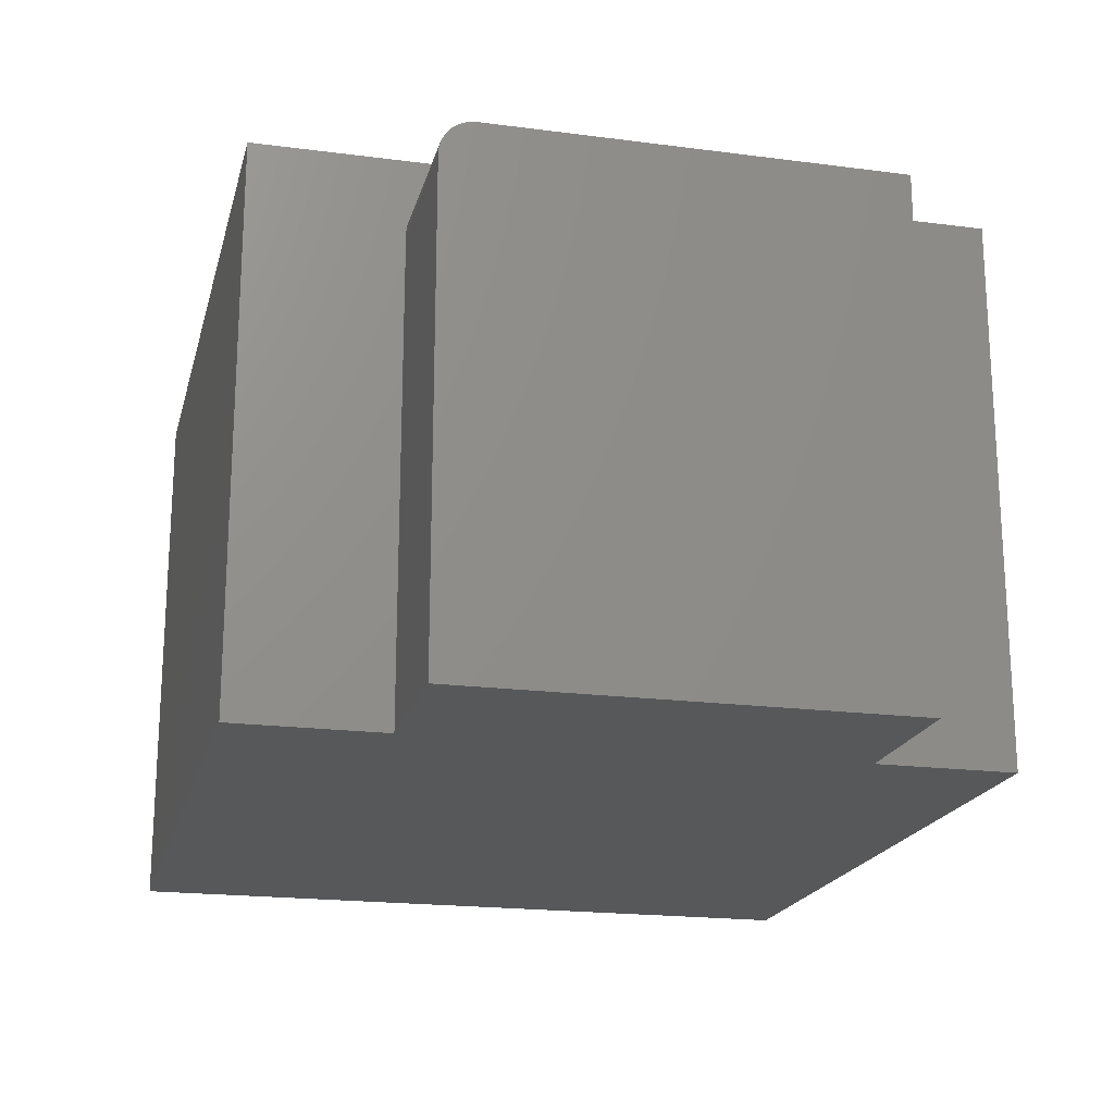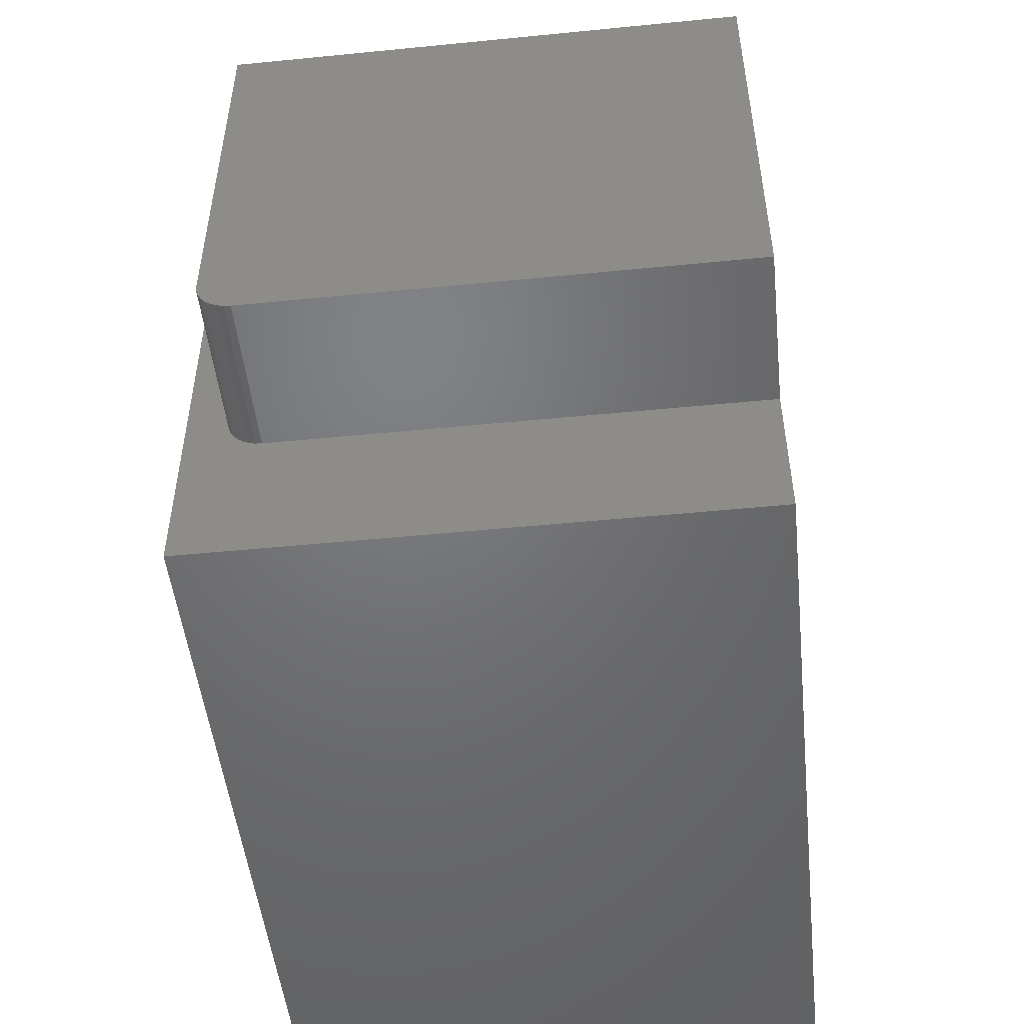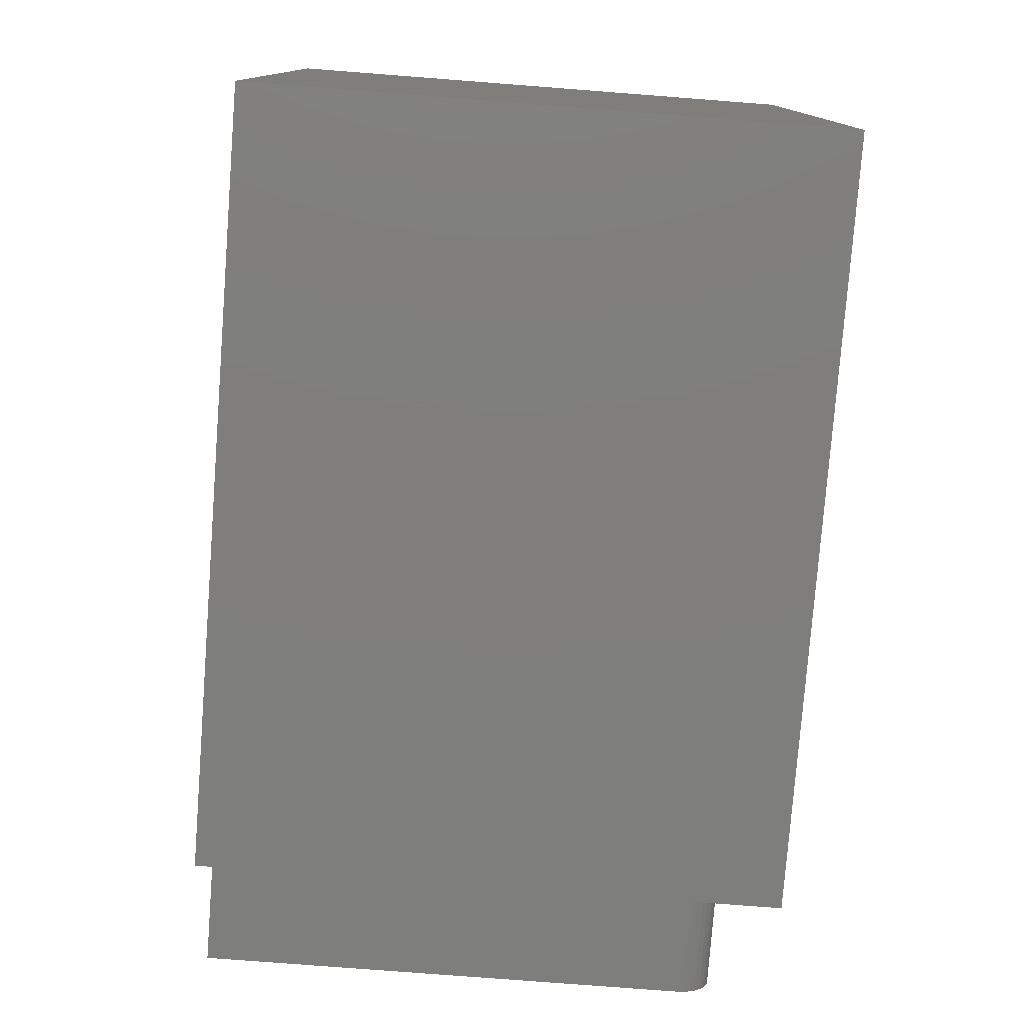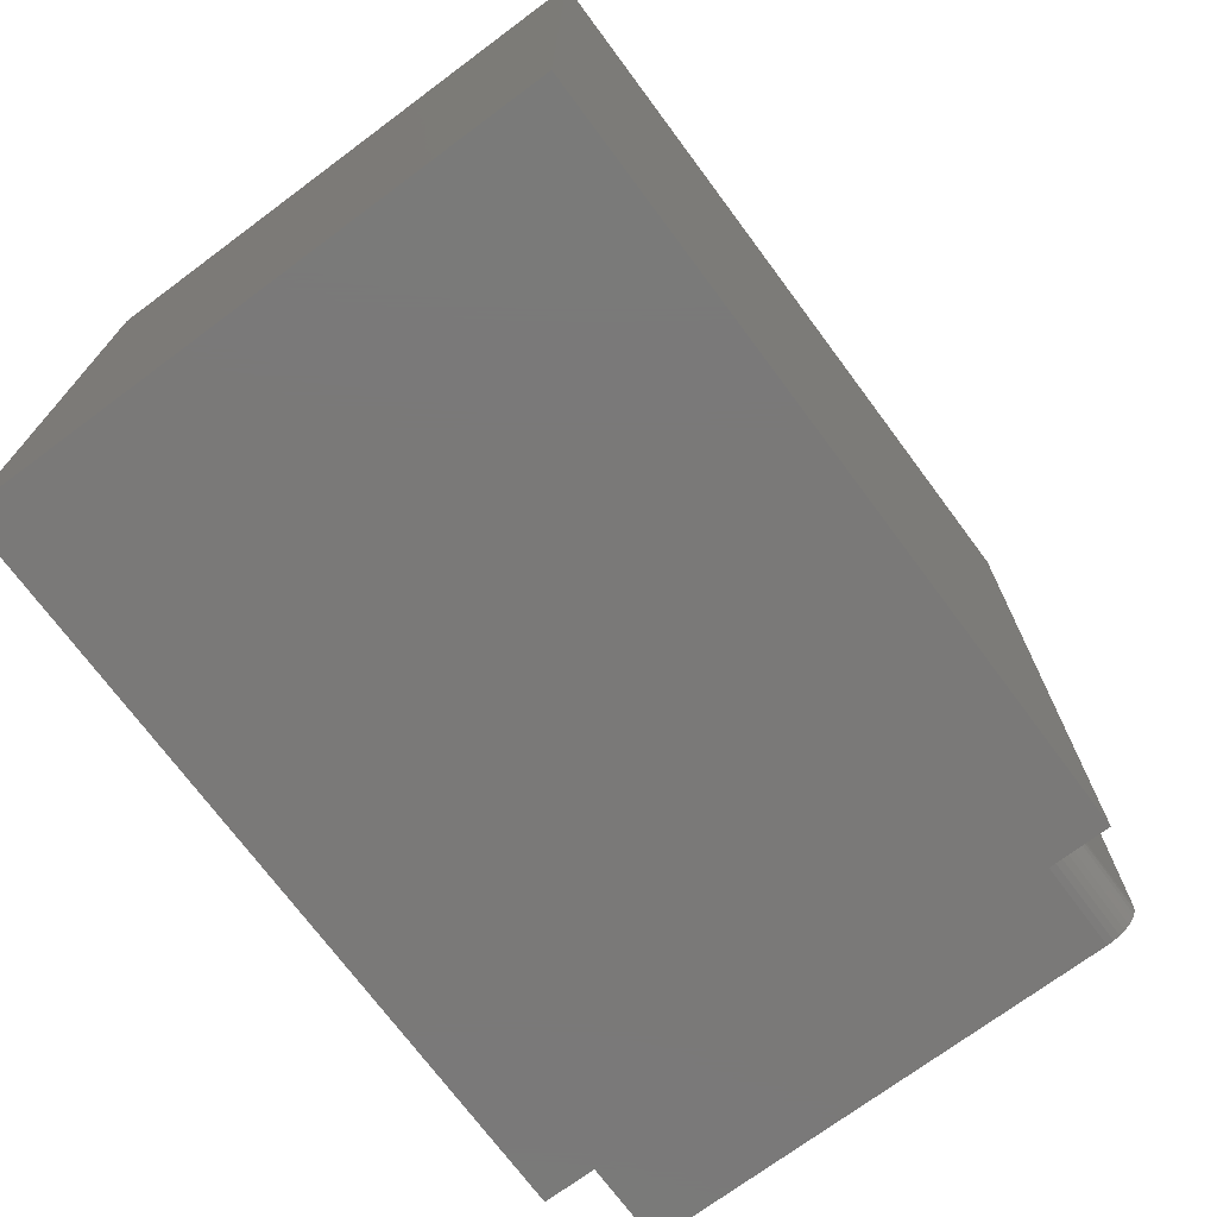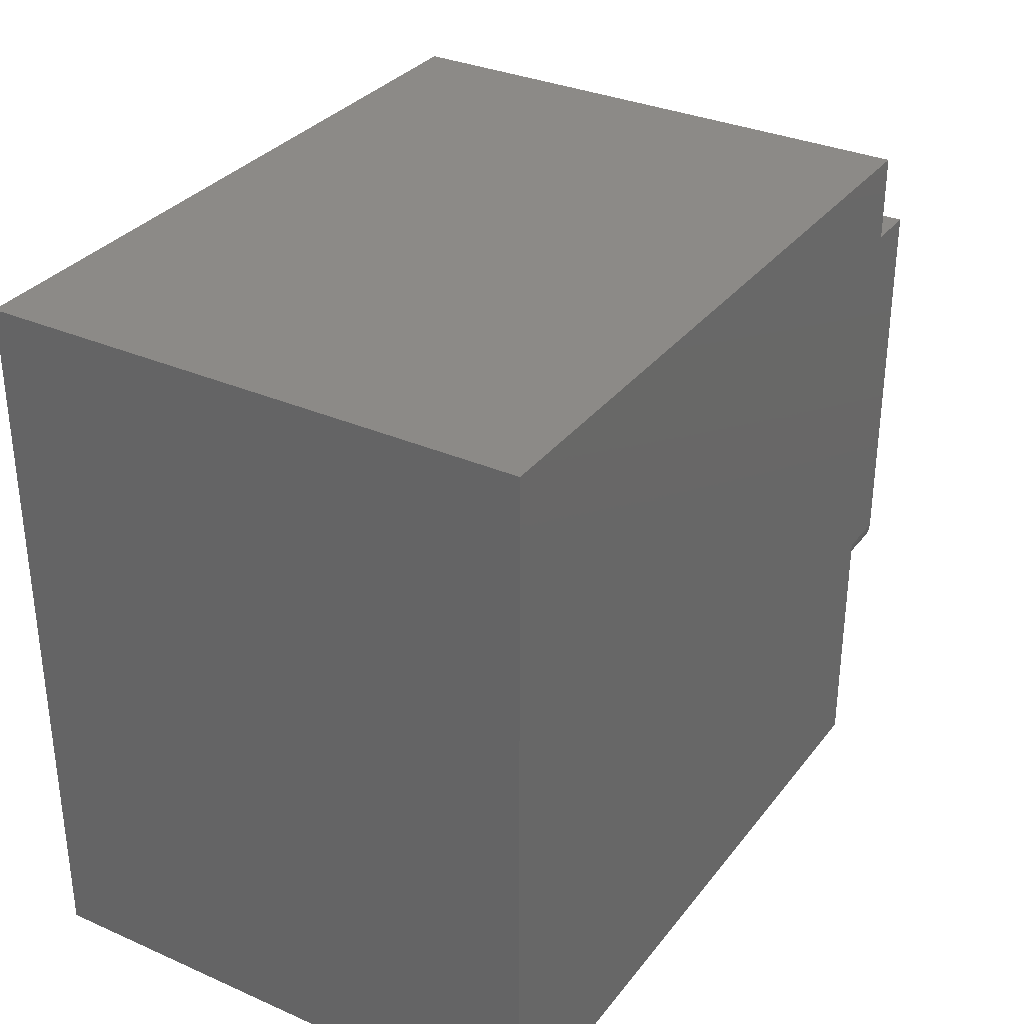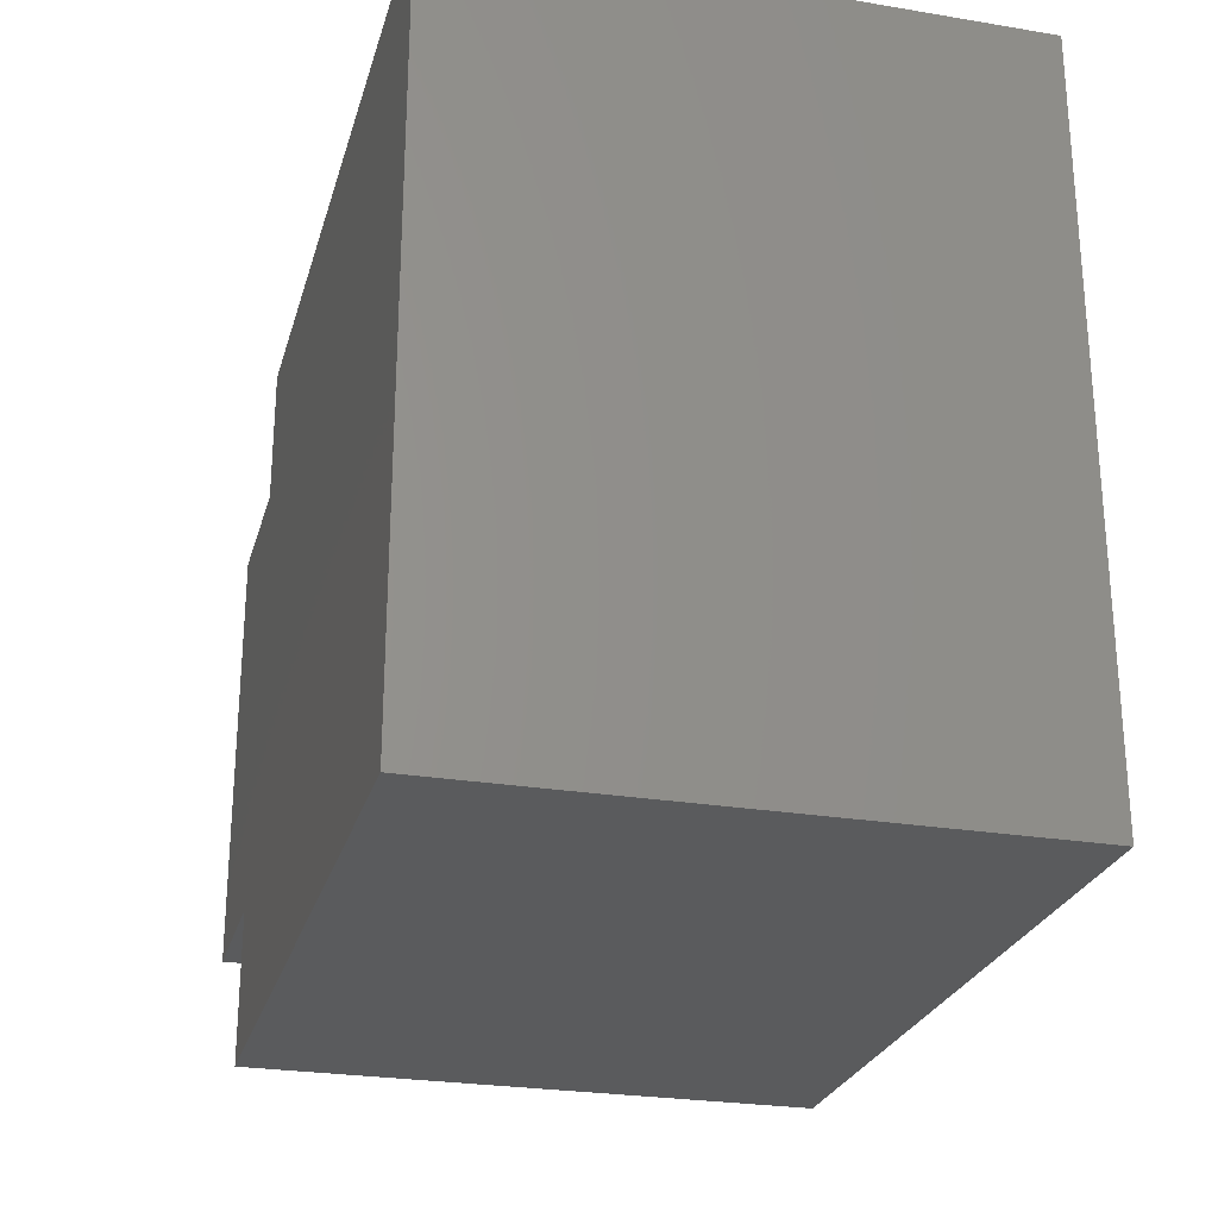
<metadata>
{"format":"stl","ext":"stl","renderer":"f3d","projection":"perspective","resolution":1024,"background":"white","views":[{"elev":-19.5,"azim":76.3,"up":"+Z"},{"elev":-50.0,"azim":96.2,"up":"+Y"},{"elev":-78.2,"azim":-94.4,"up":"+Y"},{"elev":-72.5,"azim":-53.4,"up":"+Y"},{"elev":32.4,"azim":-58.6,"up":"+Y"},{"elev":-25.8,"azim":-104.8,"up":"+Y"}]}
</metadata>
<code>
# stl→obj: 32 verts, 60 faces
v 0.7031 -0.2422 0.6953
v 0.7031 -0.2513 0.6944
v 0.7031 -0.2601 0.6917
v 0.7031 0.3038 0.6953
v 0.7031 -0.2682 0.6874
v 0.7031 -0.2753 0.6816
v 0.7031 -0.2812 0.6745
v 0.7031 -0.2855 0.6664
v 0.7031 -0.2882 0.6576
v 0.7031 -0.2891 0.6484
v 0.7031 -0.2891 0
v 0.7031 0.3038 -3.63e-17
v 0.4922 -0.2891 0.6484
v 0.4922 -0.2891 0
v 0.4922 0.3038 0.6953
v 0.4922 -0.2422 0.6953
v 0.4922 -0.4922 0.75
v 0.4922 -0.4922 0
v 0.4922 -0.2882 0.6576
v 0.4922 -0.2855 0.6664
v 0.4922 -0.2812 0.6745
v 0.4922 -0.2753 0.6816
v 0.4922 -0.2682 0.6874
v 0.4922 -0.2601 0.6917
v 0.4922 -0.2513 0.6944
v 0.4922 0.4922 0.75
v 0.4922 0.3038 0
v 0.4922 0.4922 0
v -0.4922 0.4922 0
v -0.4922 -0.4922 0
v -0.4922 -0.4922 0.75
v -0.4922 0.4922 0.75
f 1 2 3
f 4 1 3
f 4 3 5
f 4 5 6
f 4 6 7
f 4 7 8
f 4 8 9
f 4 9 10
f 4 10 11
f 4 11 12
f 10 13 11
f 11 13 14
f 4 15 1
f 1 15 16
f 17 18 14
f 17 14 13
f 17 13 19
f 17 19 20
f 17 20 21
f 17 21 22
f 17 22 23
f 17 23 24
f 17 24 25
f 17 25 16
f 17 16 15
f 17 15 26
f 15 27 26
f 26 27 28
f 13 10 19
f 19 10 9
f 19 9 20
f 20 9 8
f 20 8 21
f 21 8 7
f 21 7 22
f 22 7 6
f 22 6 23
f 23 6 5
f 23 5 24
f 24 5 3
f 24 3 25
f 25 3 2
f 25 2 16
f 16 2 1
f 27 12 11
f 27 11 14
f 27 14 29
f 27 29 28
f 30 29 18
f 18 29 14
f 12 27 4
f 4 27 15
f 31 17 32
f 32 17 26
f 32 29 31
f 31 29 30
f 26 28 32
f 32 28 29
f 31 30 17
f 17 30 18

</code>
